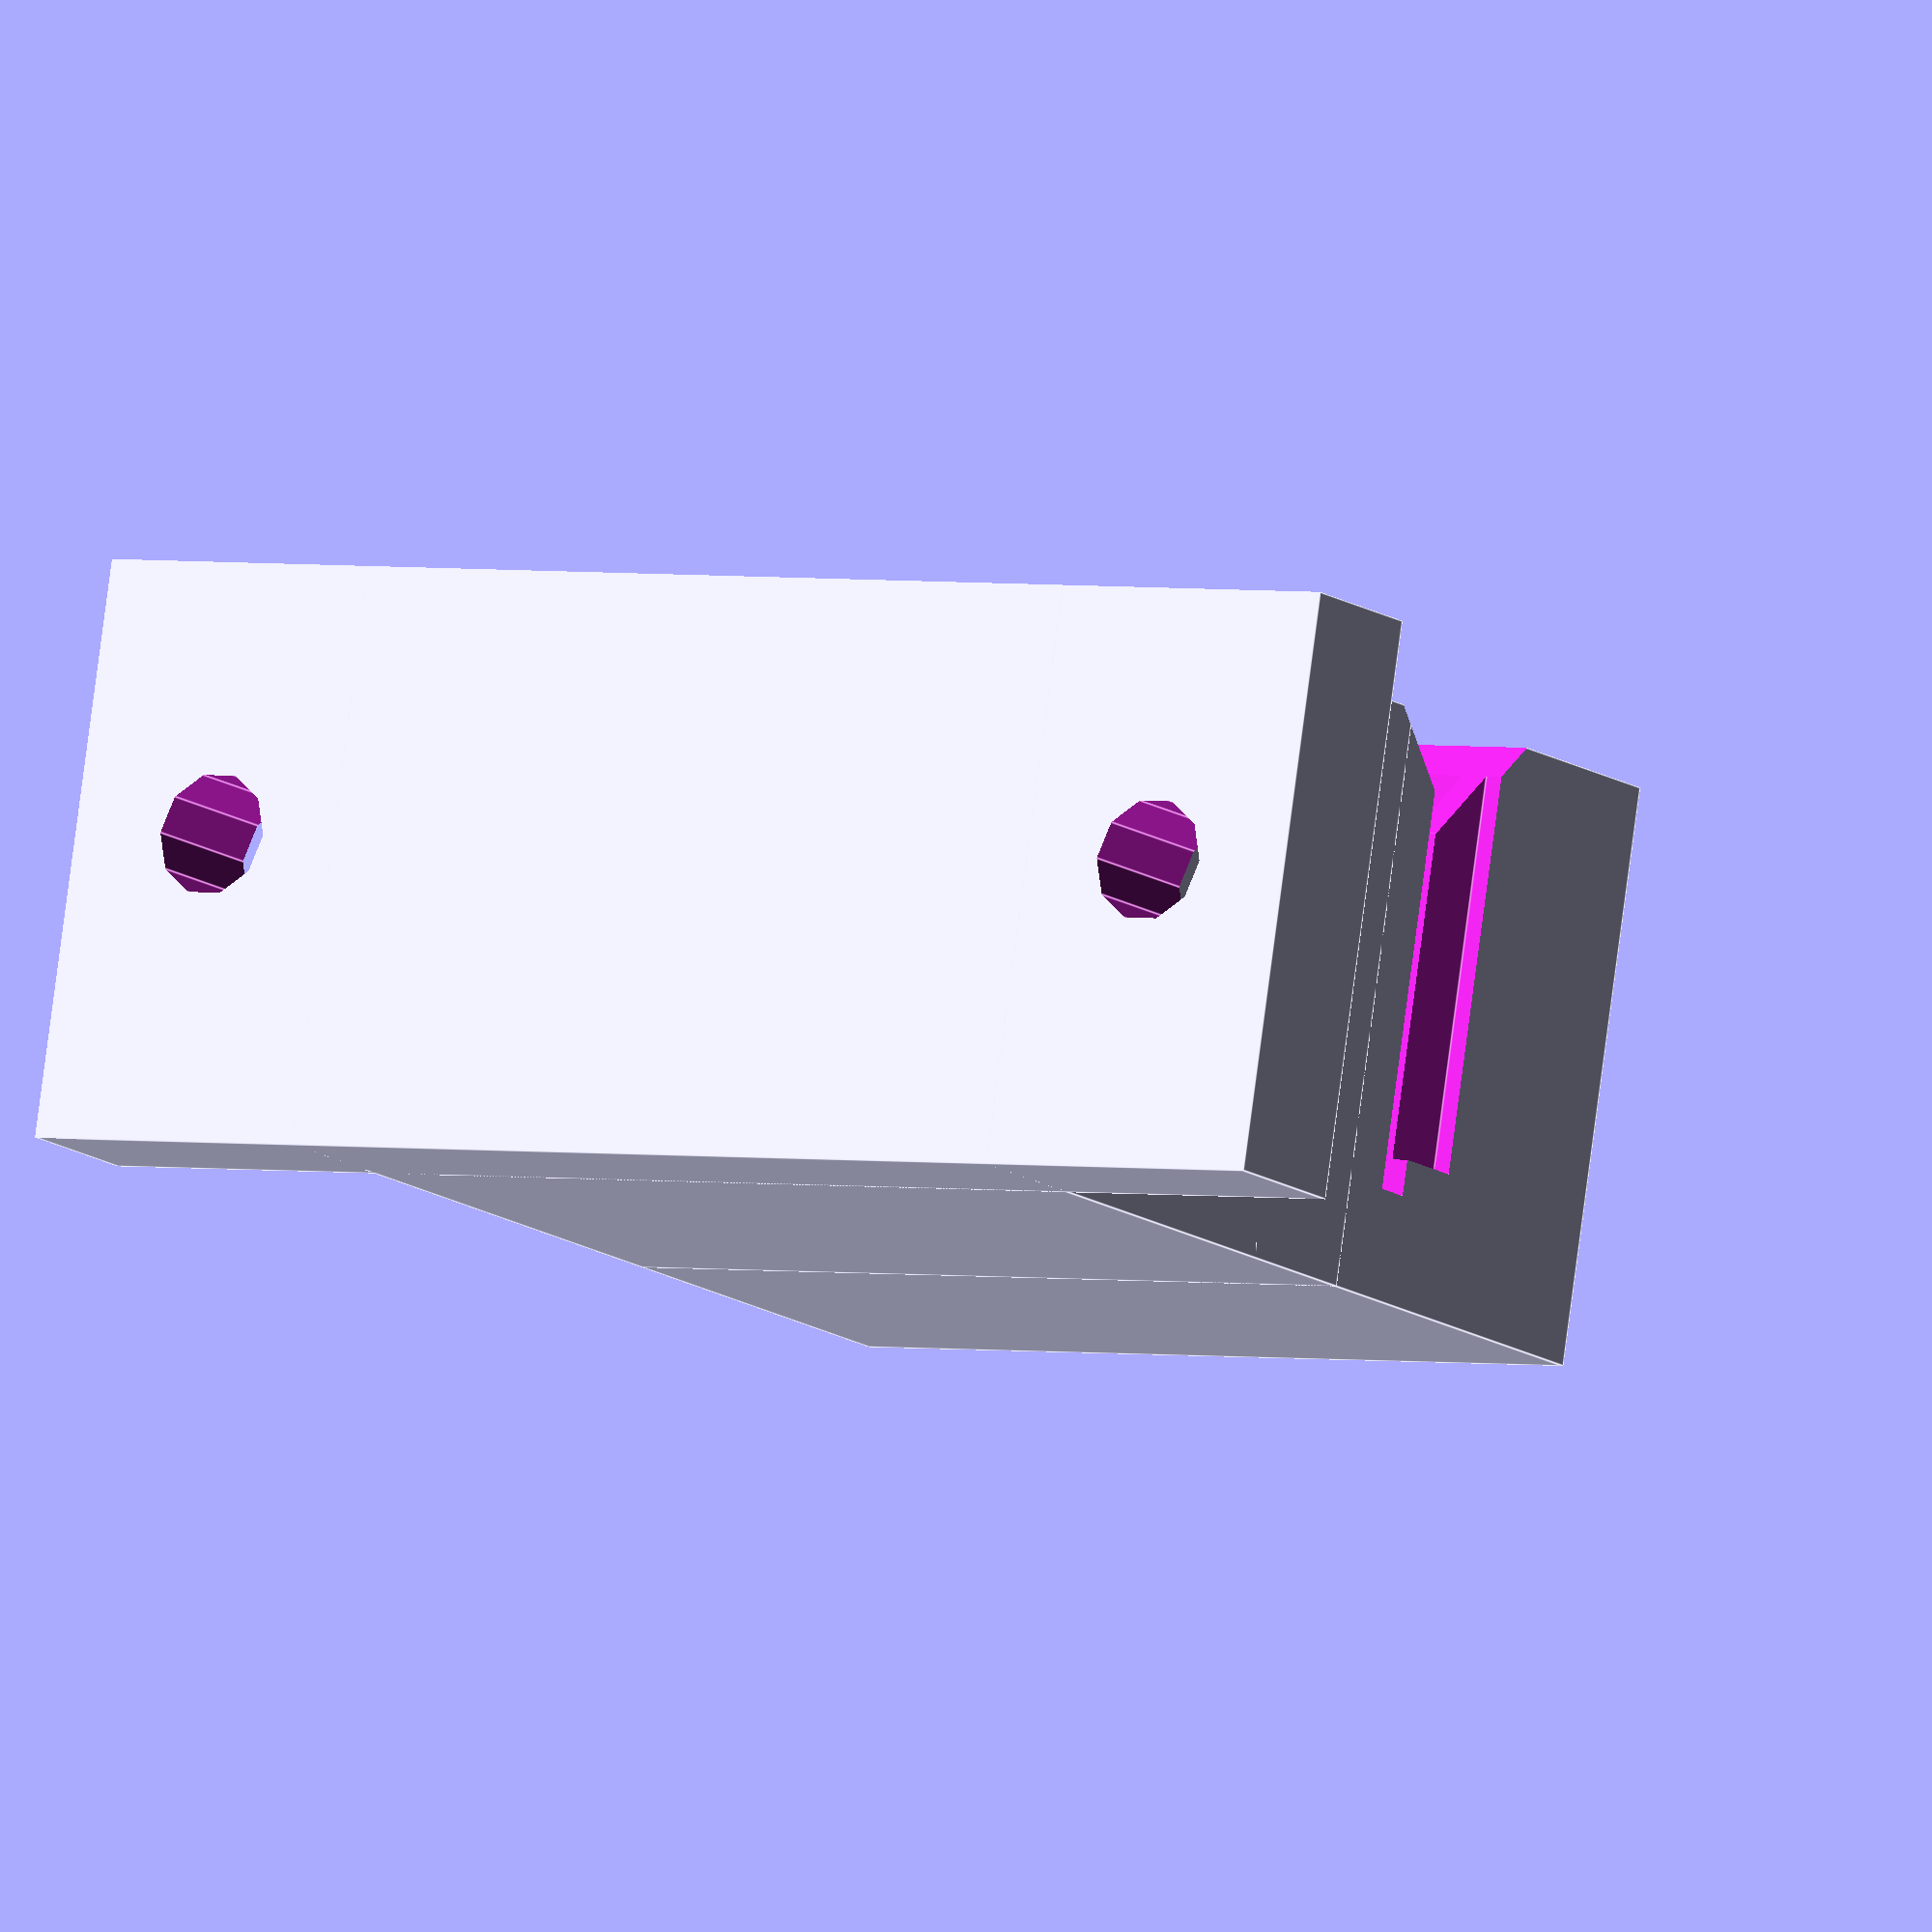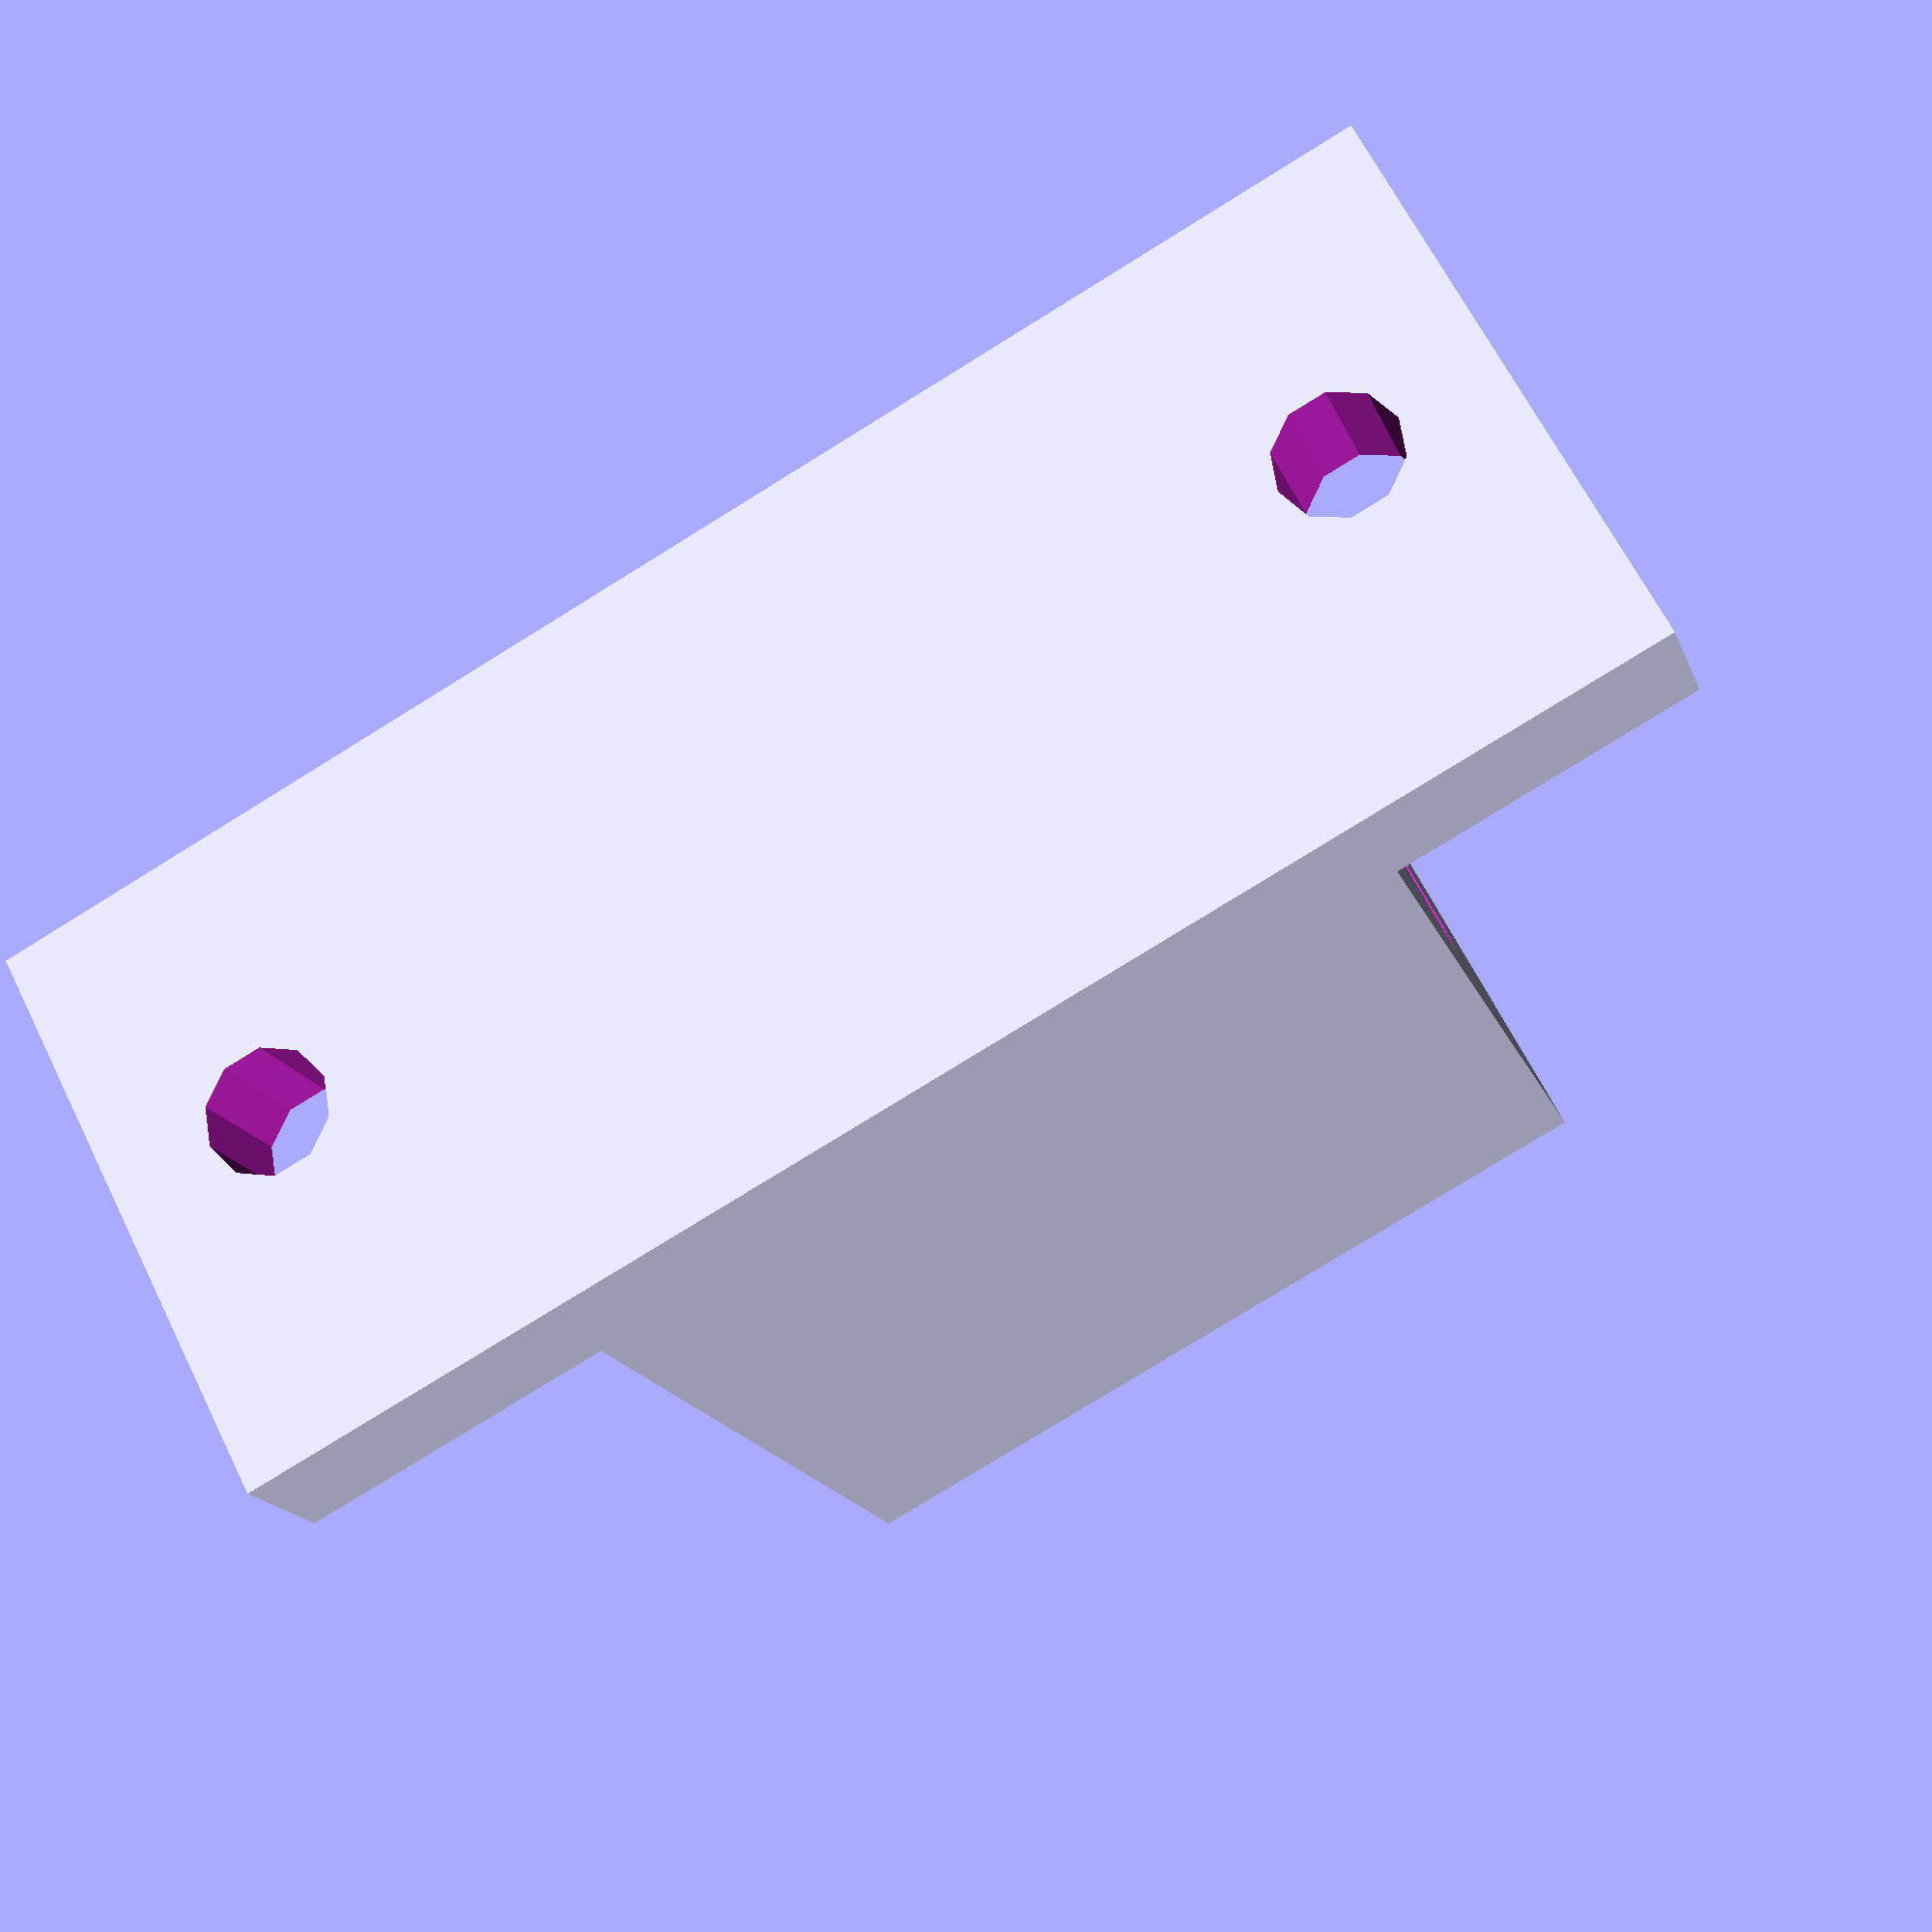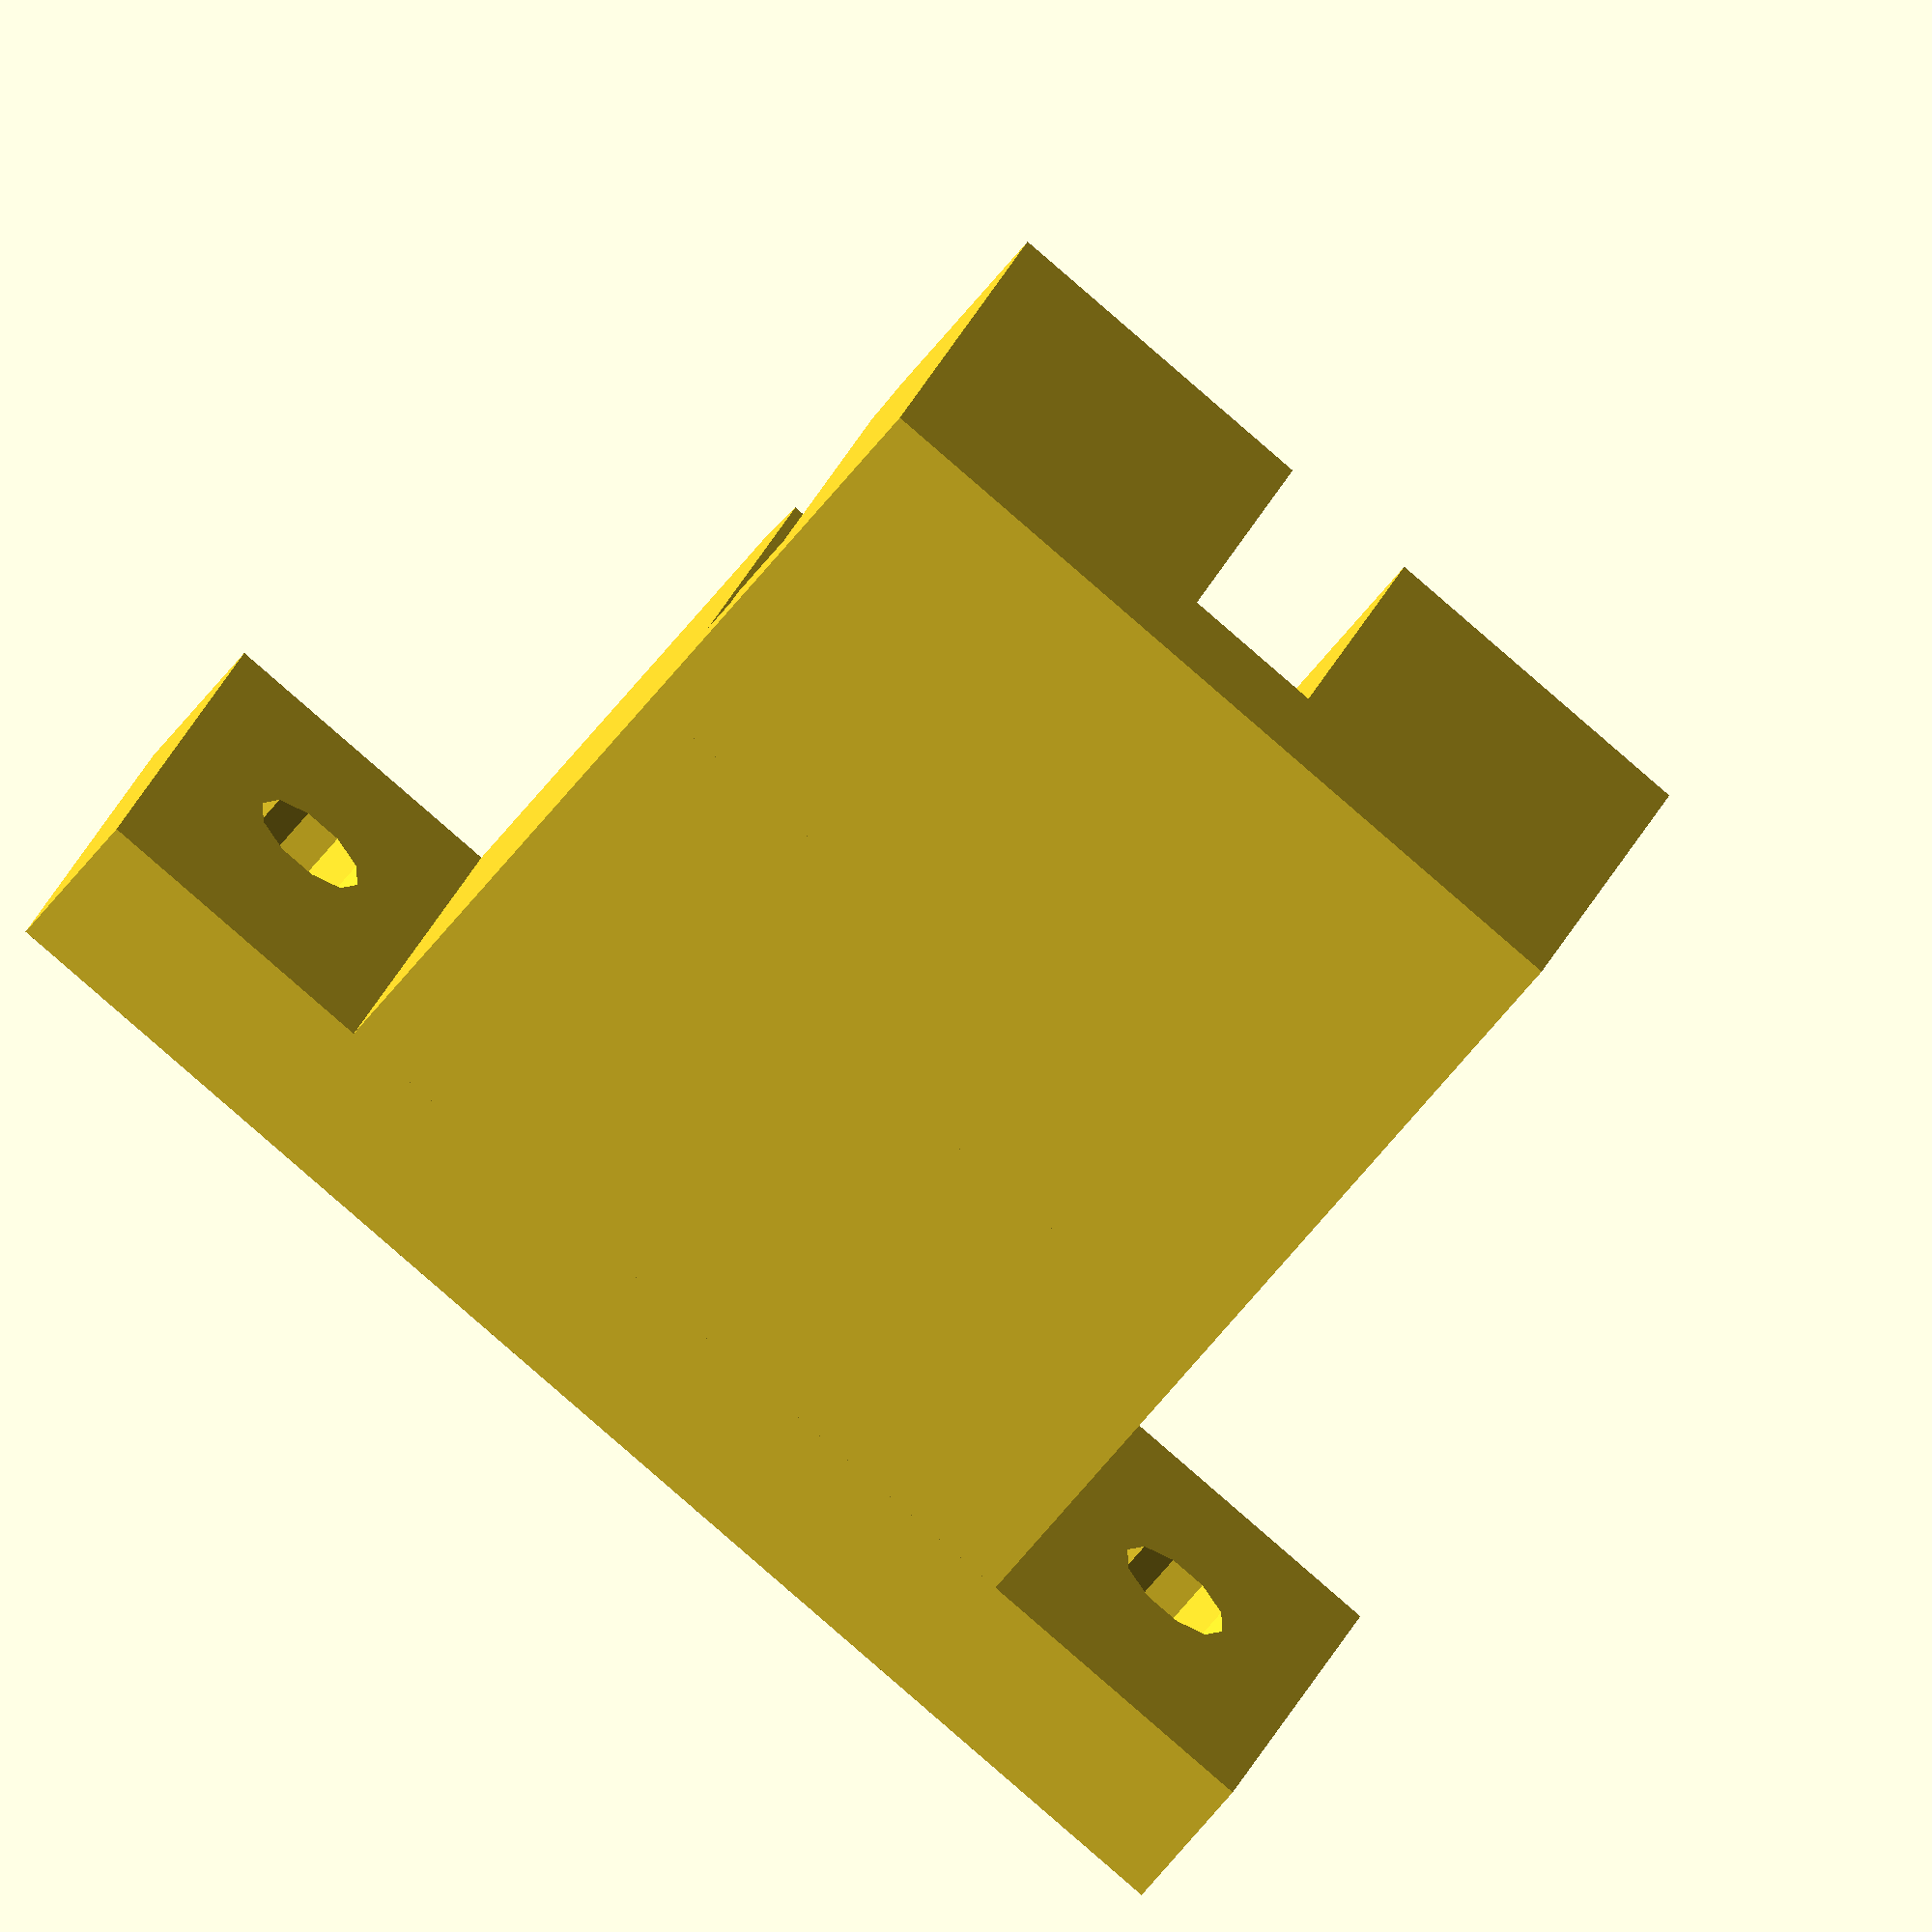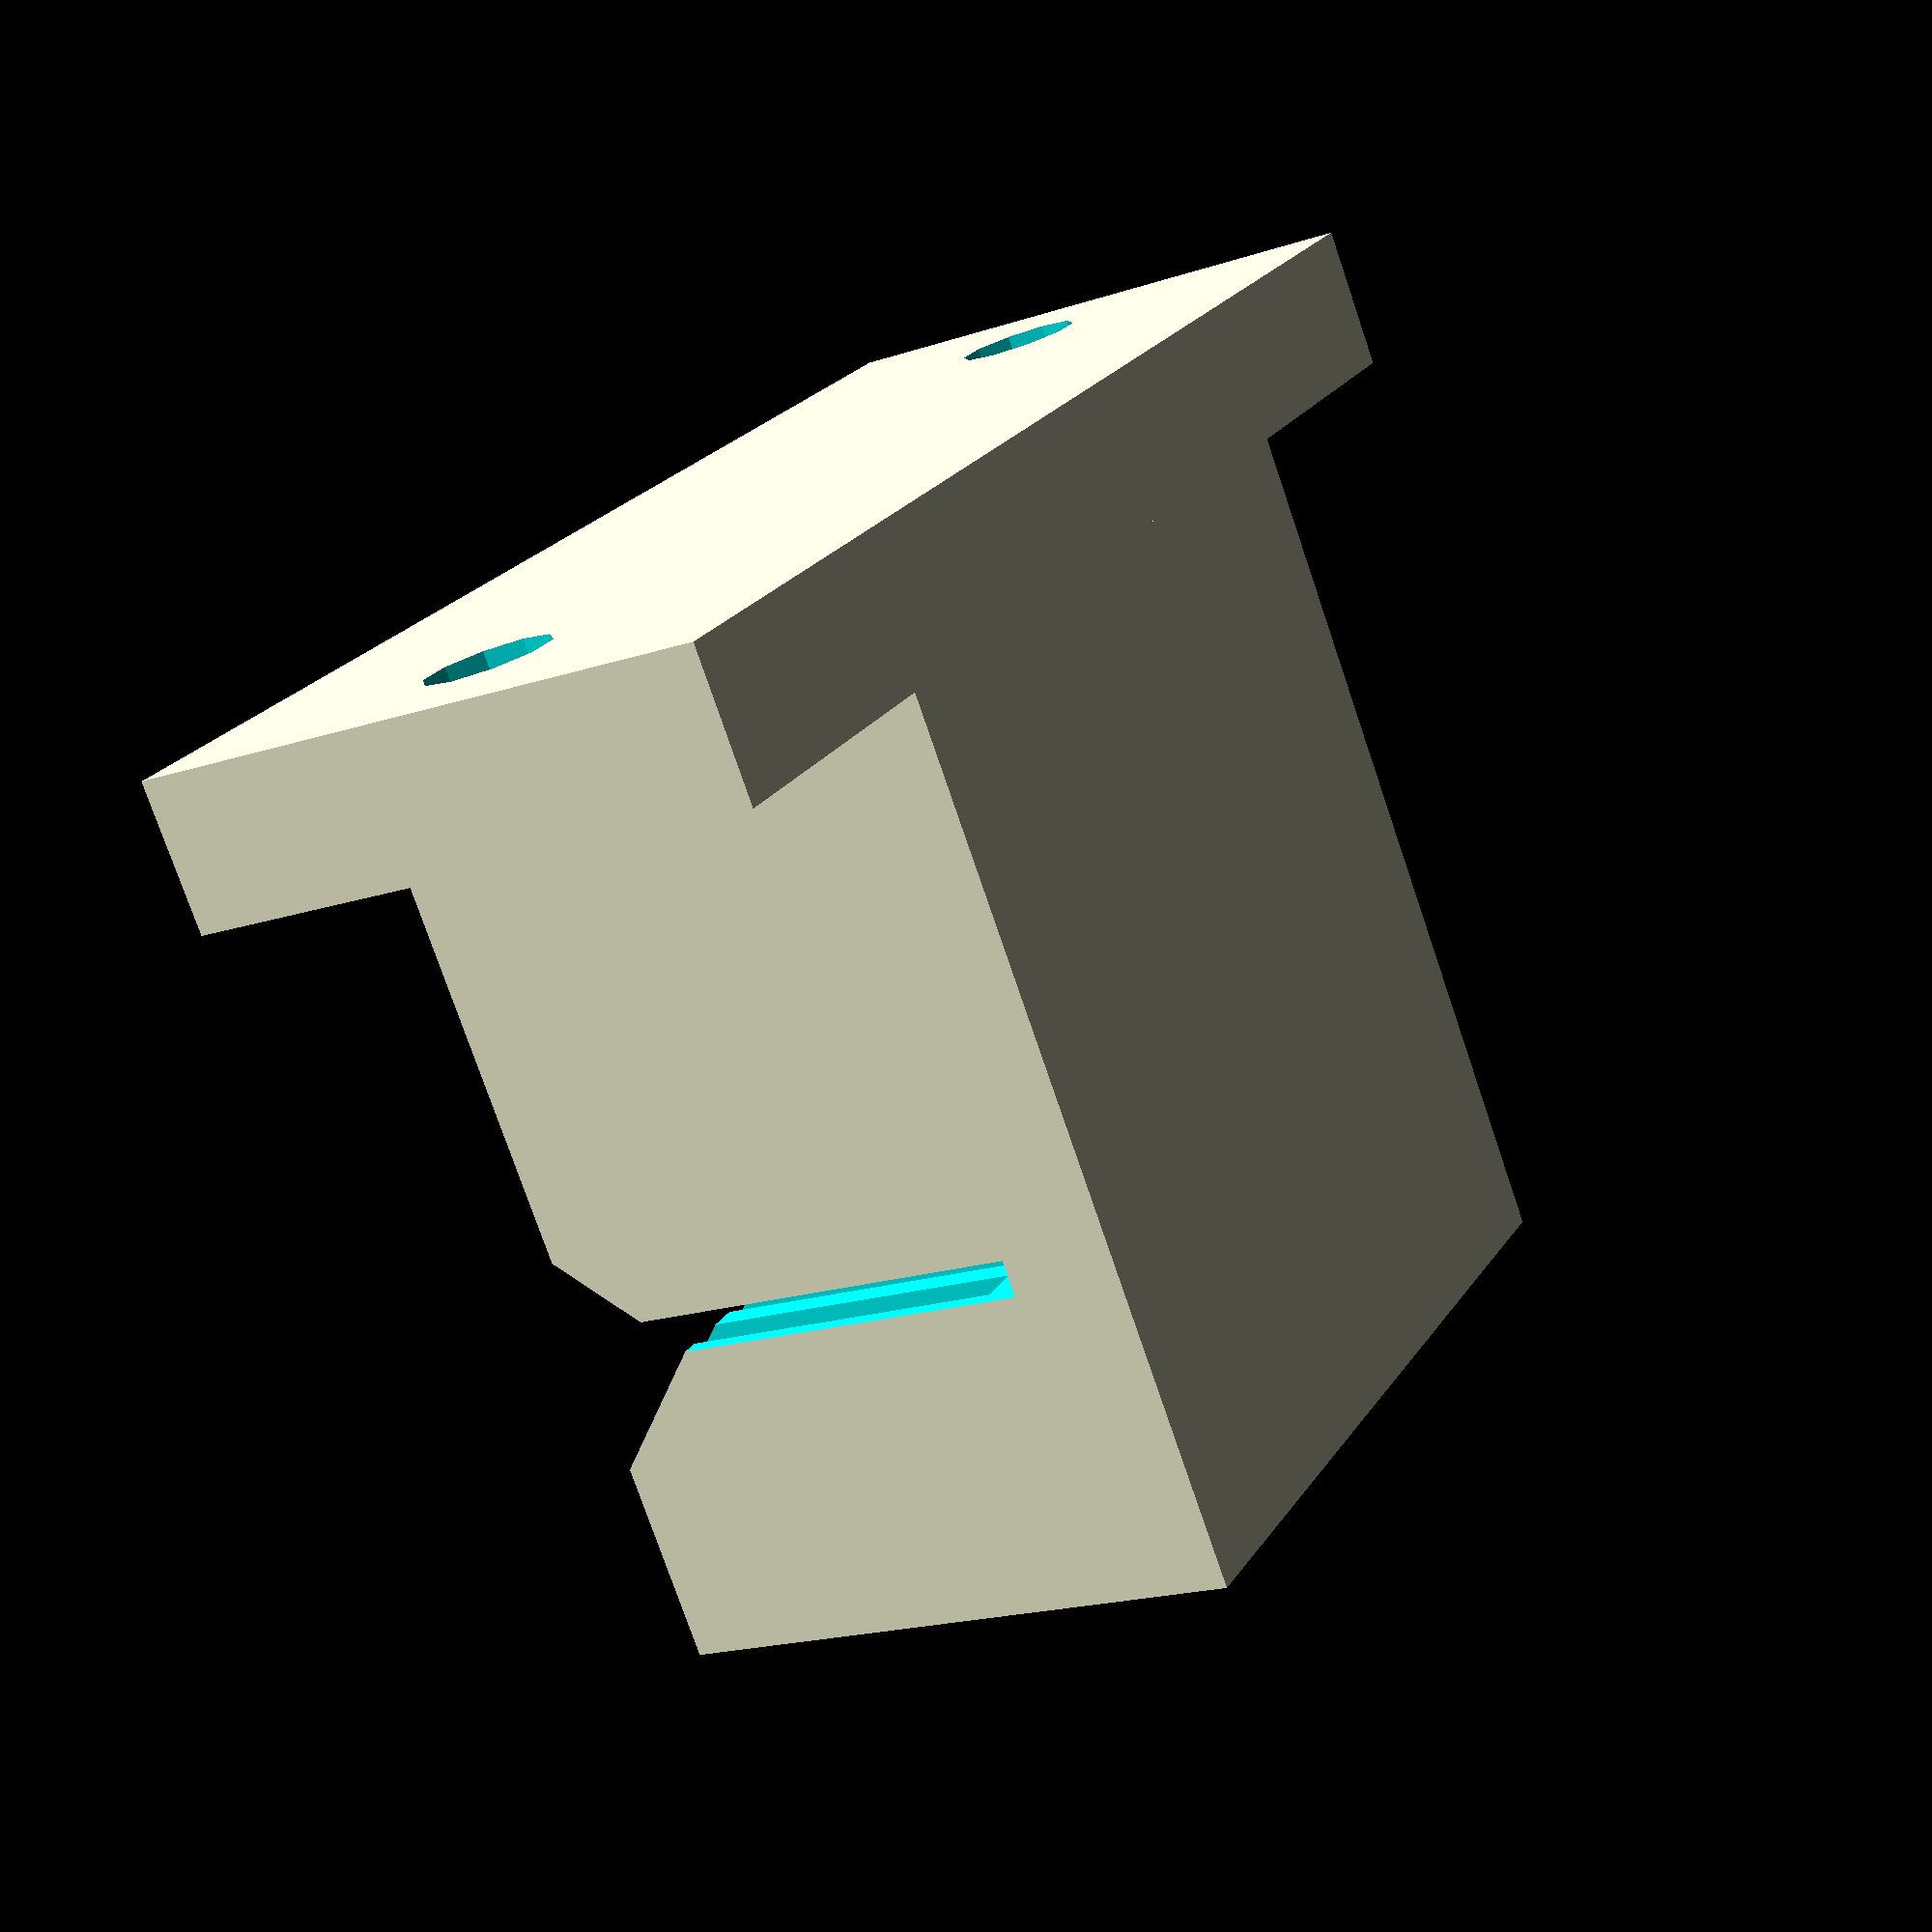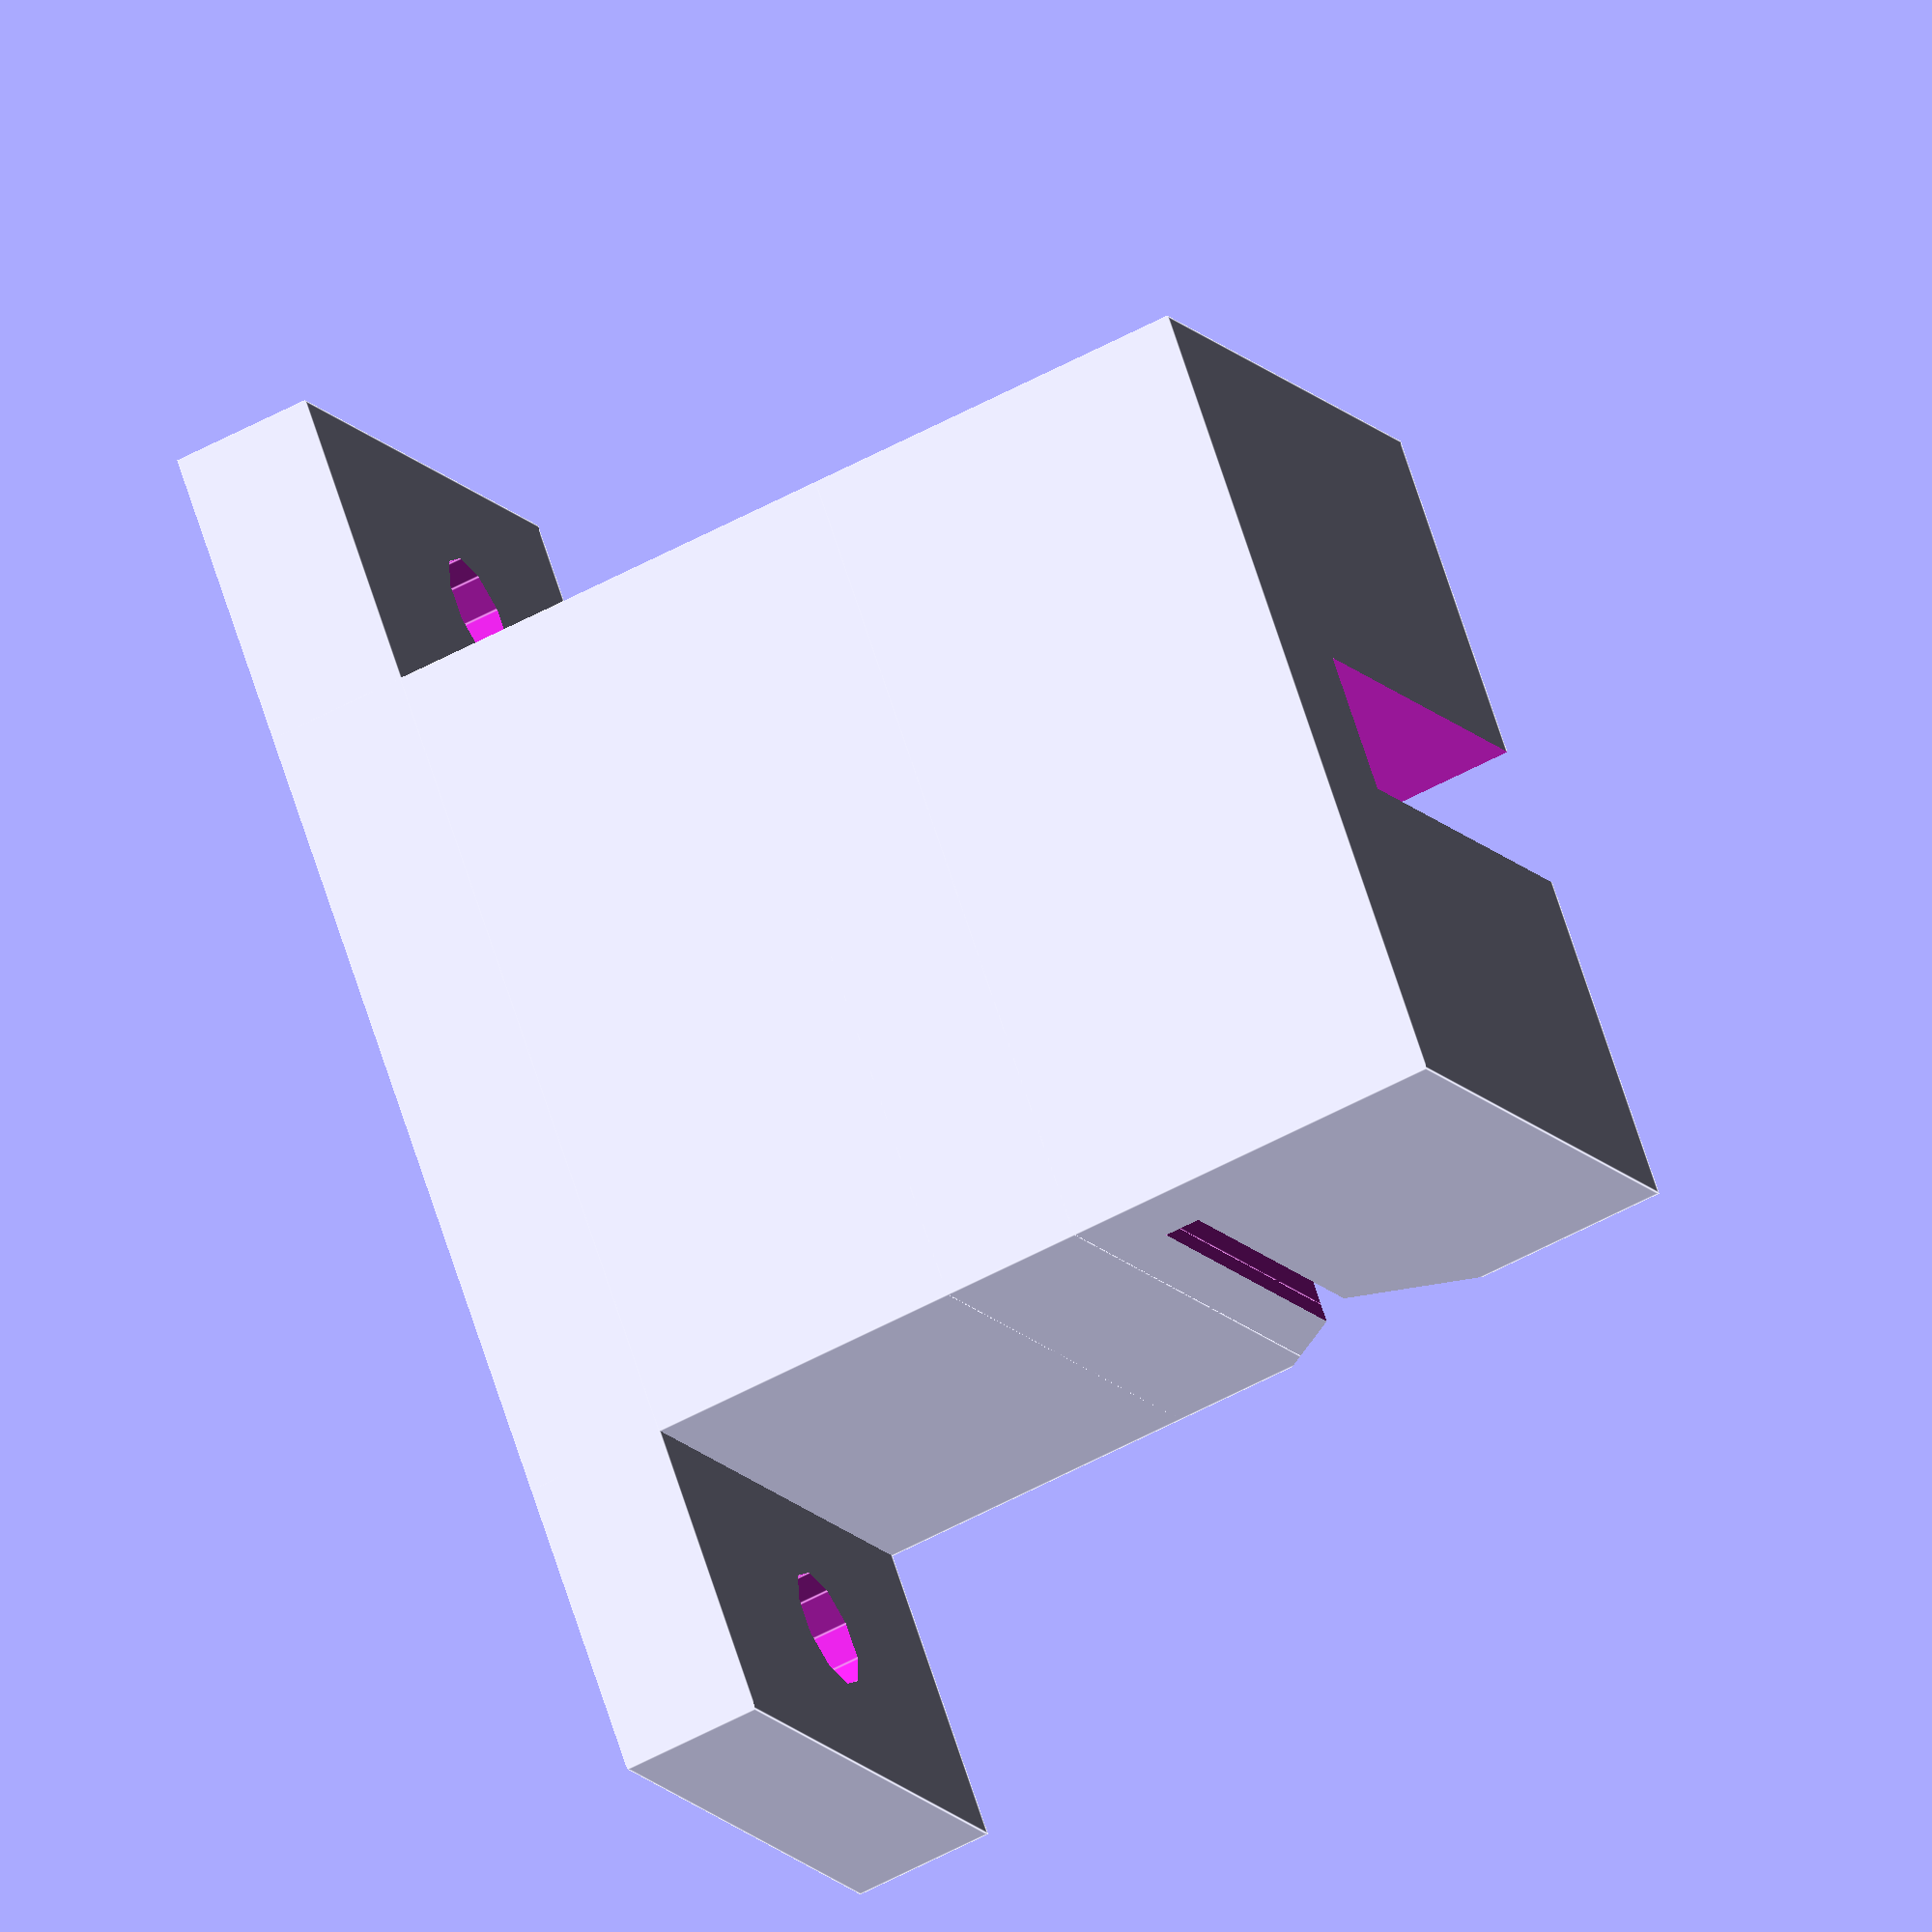
<openscad>
// PRUSA iteration3
// Y belt holder
// GNU GPL v3
// Josef Průša <iam@josefprusa.cz> and contributors
// http://www.reprap.org/wiki/Prusa_Mendel
// http://prusamendel.org
// Modified by Diego Viejo

//GT2 there is bunch of GT2 belts with different tooth-to-tooth distance
//adjust to your needs
belt_tooth_distance = 2;
belt_tooth_ratio = 0.8; //0.675//0.5;

beltDepth = 28-19;

module belt_holder_base(){
 translate([-23-8.5,0,-1]) cube([23,15,16]); 
 translate([-23-8.5,11,-1]) cube([23,17,16]);
 translate([-40,24,-1]) cube([40,4,16]);	
}

module belt_holder_beltcut(){
 position_tweak=-0.2;
 // Belt slit
 translate([-66,-0.5+beltDepth,belt_tooth_distance]) cube([67,1,15]);
 // Smooth insert cutout
 translate([-66,-0.5+beltDepth,12]) rotate([45,0,0]) cube([67,15,15]);
 // Individual teeth
 for ( i = [0 : 23] ){
  translate([0-i*belt_tooth_distance+position_tweak,-0.5+beltDepth-2,3]) cube([belt_tooth_distance-belt_tooth_ratio,3,15]);
 }
 // Middle opening
 translate([-2-20,-1,3]) cube([4,11,15]);	
}

module belt_holder_holes(){
 translate([-4.5,0,7.5]) rotate([-90,0,0]) cylinder(h=30, r=1.7, $fn=10);
 translate([-40+4.5,0,7.5]) rotate([-90,0,0]) cylinder(h=30, r=1.7, $fn=10);
}

// Final part
module belt_holder(){
 difference(){
  belt_holder_base();
  belt_holder_beltcut();
  belt_holder_holes();
 }
}

belt_holder();
</openscad>
<views>
elev=278.6 azim=34.3 roll=187.5 proj=o view=edges
elev=115.6 azim=198.4 roll=26.3 proj=p view=solid
elev=342.2 azim=140.8 roll=192.5 proj=o view=wireframe
elev=199.4 azim=217.7 roll=58.2 proj=p view=wireframe
elev=13.4 azim=109.4 roll=203.3 proj=o view=edges
</views>
